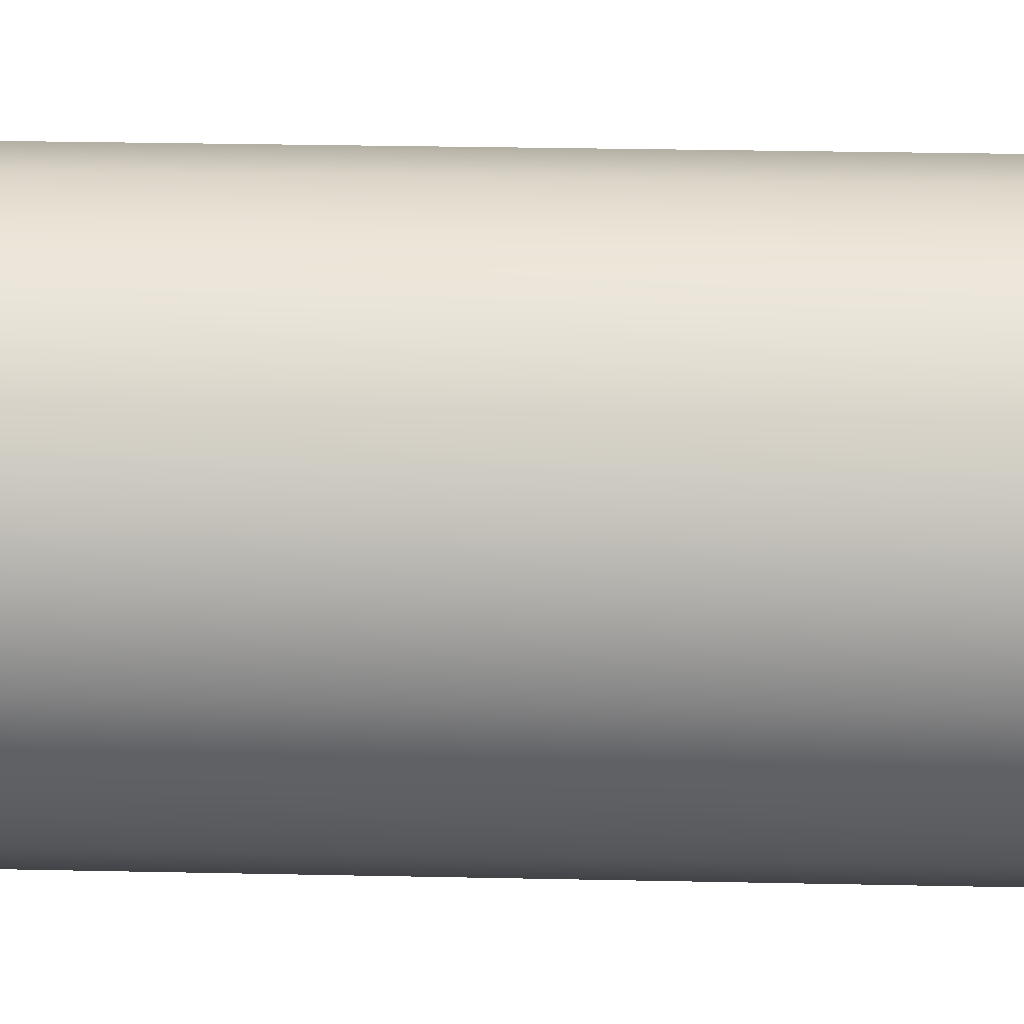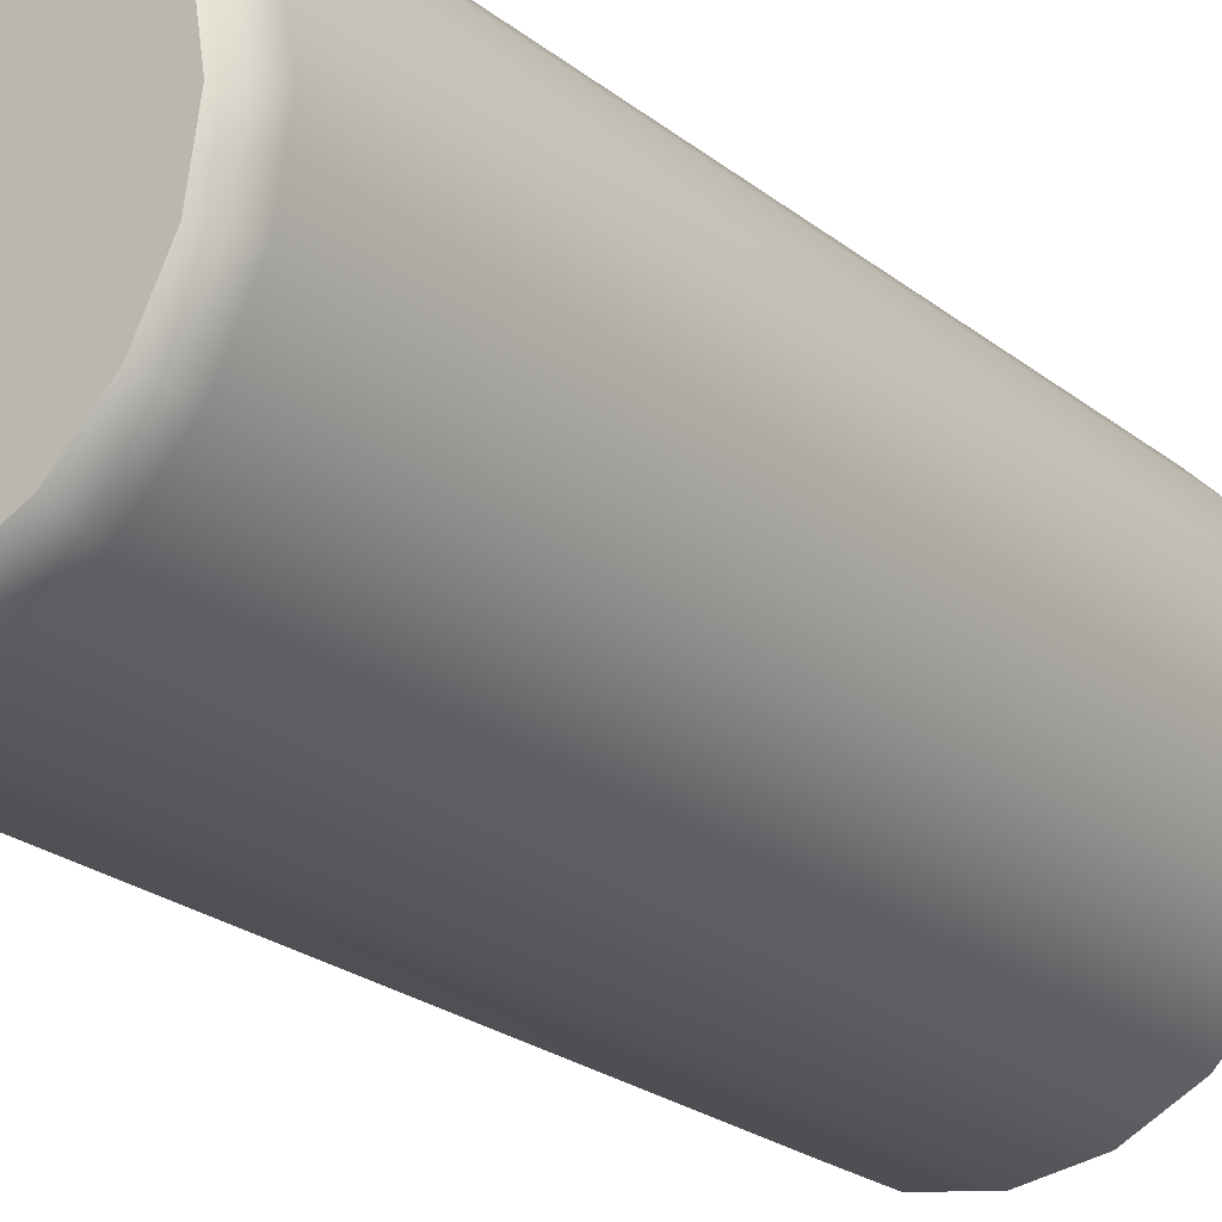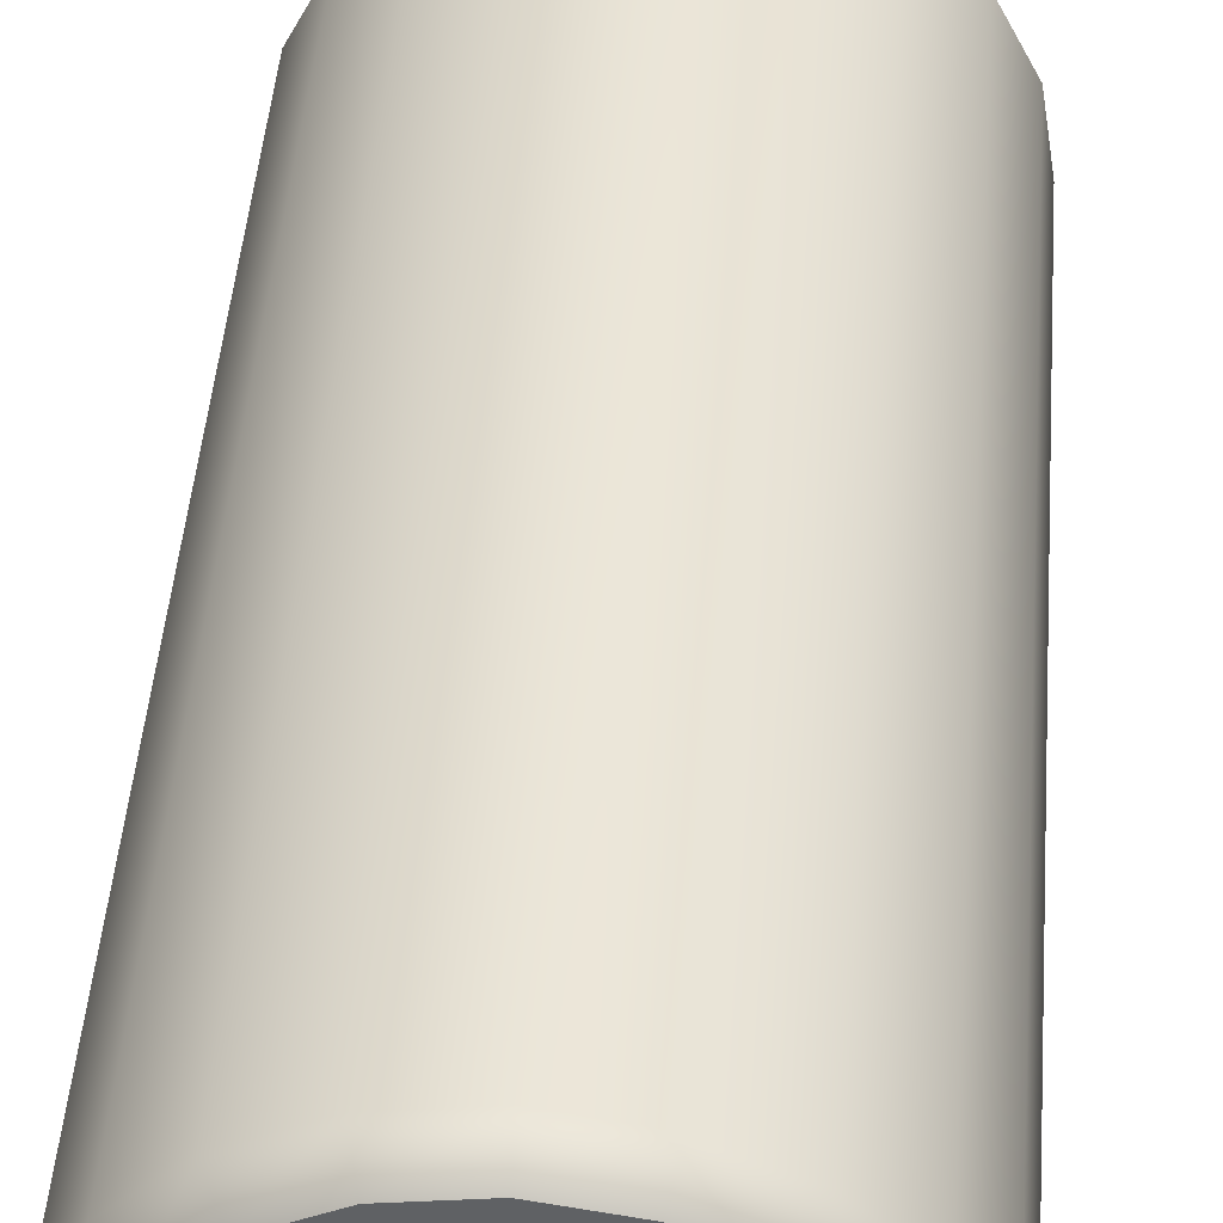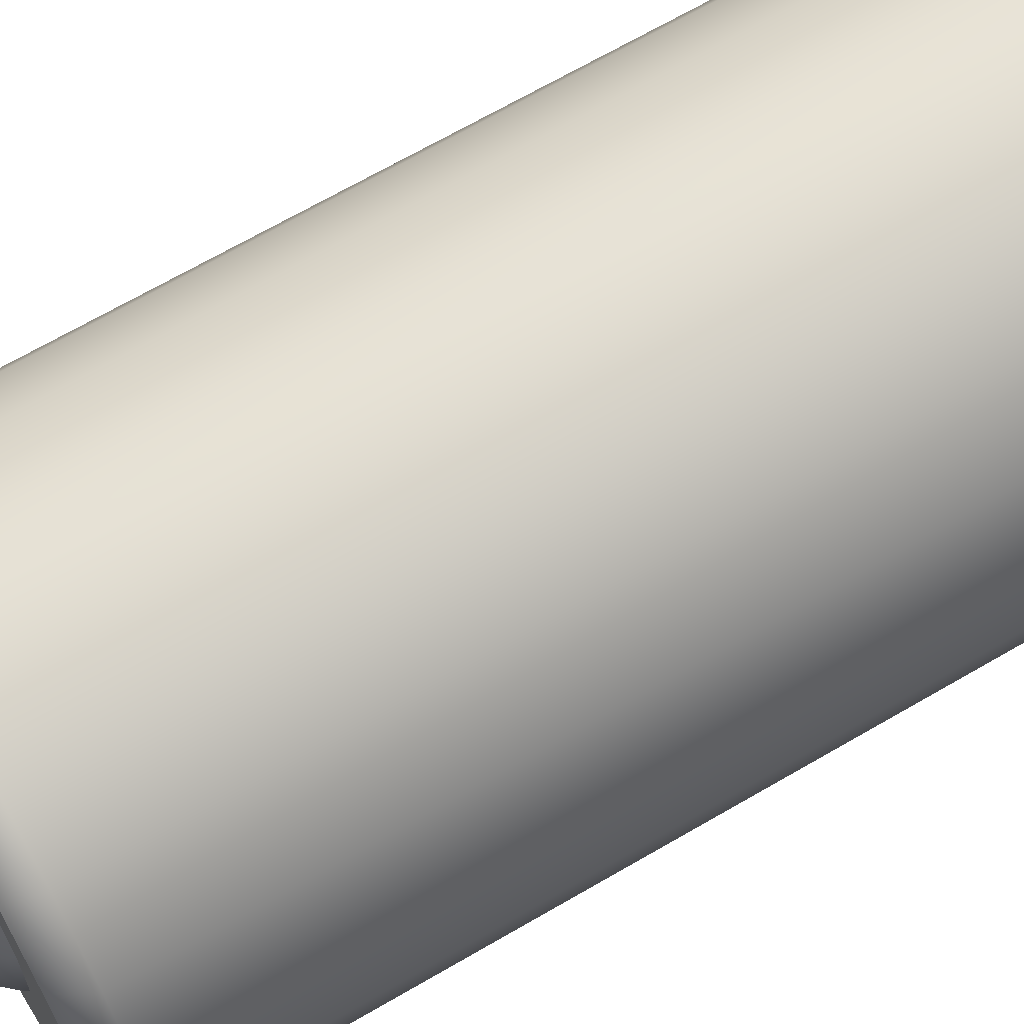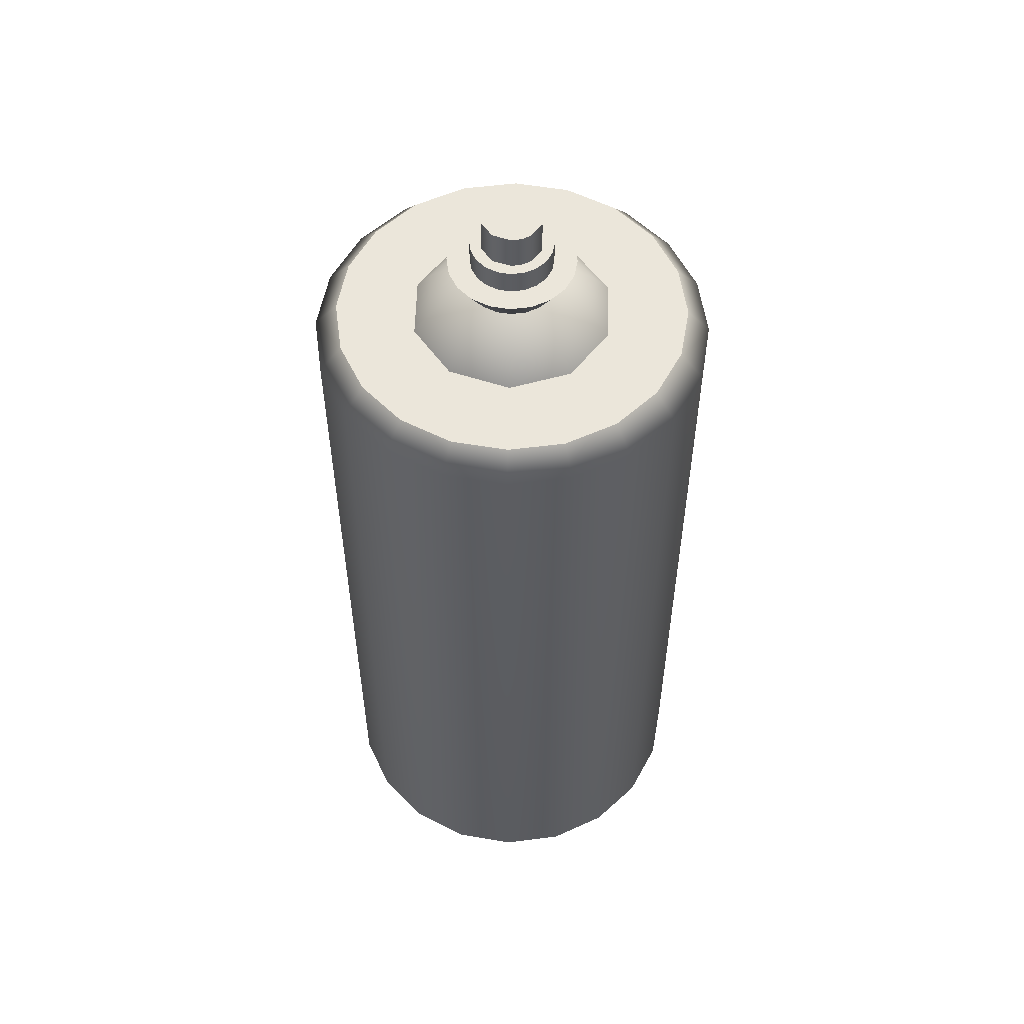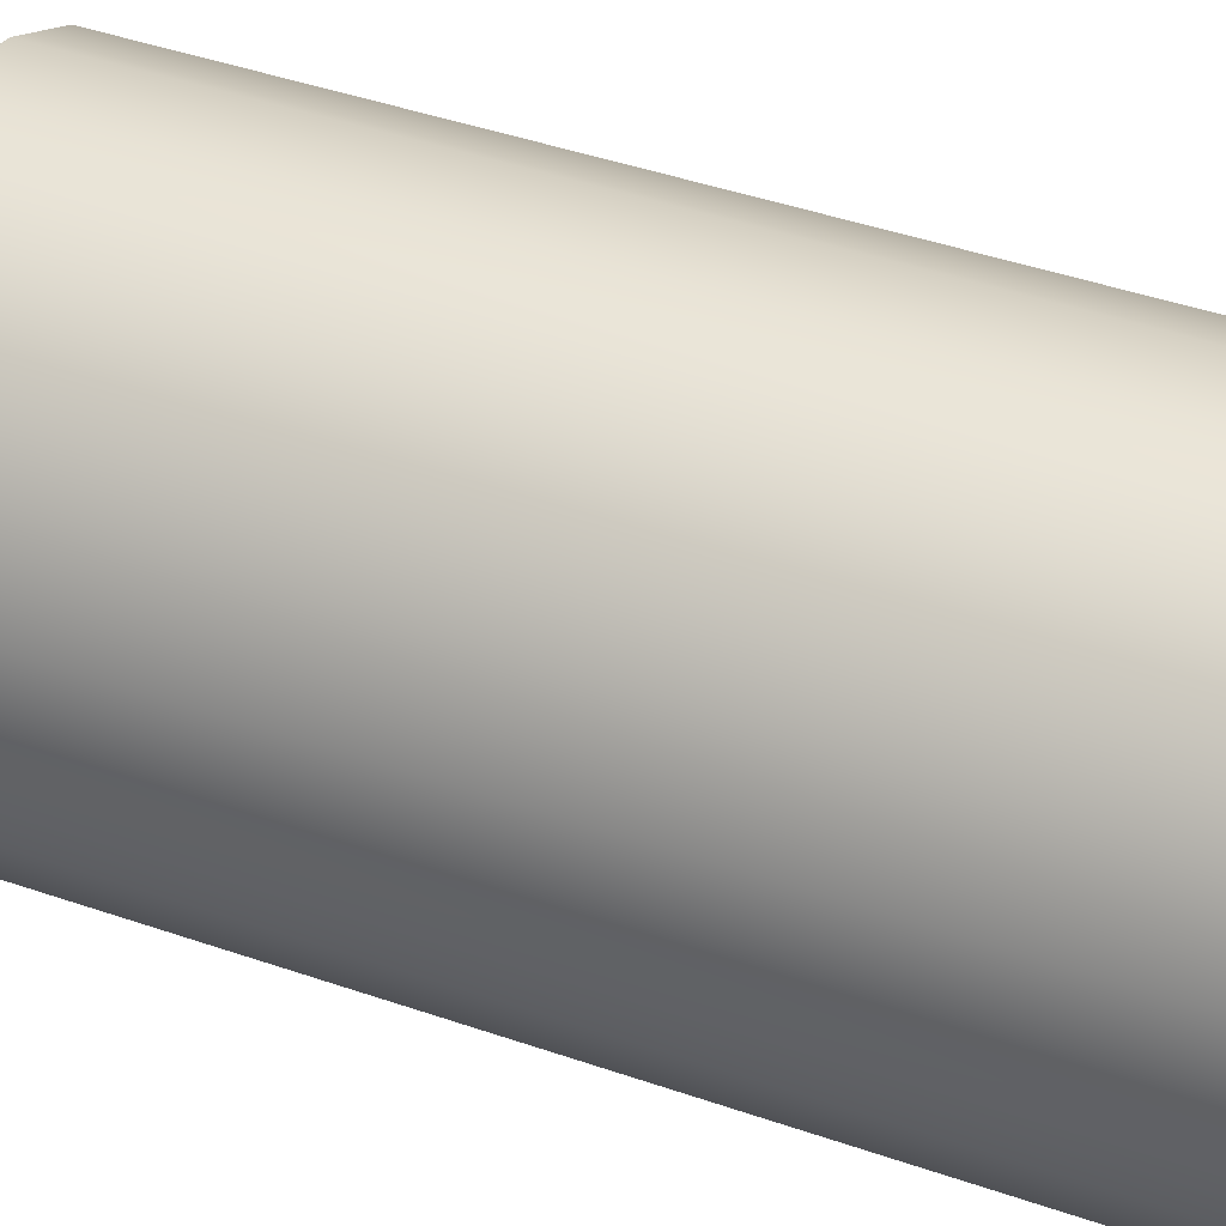
<metadata>
{"format":"obj","ext":"obj","renderer":"f3d","projection":"perspective","resolution":1024,"background":"white","views":[{"elev":29.0,"azim":91.8,"up":"+Z"},{"elev":-22.9,"azim":36.7,"up":"+Z"},{"elev":44.3,"azim":4.3,"up":"+Z"},{"elev":67.3,"azim":-120.4,"up":"+Z"},{"elev":54.7,"azim":-34.7,"up":"+Y"},{"elev":41.7,"azim":-67.0,"up":"+Z"}]}
</metadata>
<code>
g default
v 0.1461 4.493 -0.04747
v 0.09029 4.493 -0.1243
v 0 4.493 -0.1536
v -0.09029 4.493 -0.1243
v -0.1461 4.493 -0.04747
v -0.1461 4.493 0.04747
v -0.09029 4.493 0.1243
v -0.04747 4.493 0.1461
v 0 4.493 0.1536
v 0.09029 4.493 0.1243
v 0.1461 4.493 0.04747
v 0.1461 4.922 -0.04747
v 0.09029 4.922 -0.1243
v 0 4.922 -0.1536
v -0.09029 4.922 -0.1243
v -0.1461 4.922 -0.04747
v -0.1461 4.922 0.04747
v -0.09029 4.922 0.1243
v -0.04747 4.922 0.1461
v 0 4.922 0.1536
v 0.09029 4.922 0.1243
v 0.1461 4.922 0.04747
v 0 4.922 0
v 0.1964 4.334 -0.0638
v 0.167 4.334 -0.1214
v 0.1214 4.334 -0.167
v 0.0638 4.334 -0.1964
v 0 4.334 -0.2065
v -0.0638 4.334 -0.1964
v -0.1214 4.334 -0.167
v -0.167 4.334 -0.1214
v -0.1964 4.334 -0.0638
v -0.2065 4.334 0
v -0.1964 4.334 0.0638
v -0.167 4.334 0.1214
v -0.1214 4.334 0.167
v -0.0638 4.334 0.1964
v 0 4.334 0.2065
v 0.0638 4.334 0.1964
v 0.1214 4.334 0.167
v 0.167 4.334 0.1214
v 0.1964 4.334 0.0638
v 0.2065 4.334 0
v 0.1964 4.747 -0.0638
v 0.167 4.747 -0.1214
v 0.1214 4.747 -0.167
v 0.0638 4.747 -0.1964
v 0 4.747 -0.2065
v -0.0638 4.747 -0.1964
v -0.1214 4.747 -0.167
v -0.167 4.747 -0.1214
v -0.1964 4.747 -0.0638
v -0.2065 4.747 0
v -0.1964 4.747 0.0638
v -0.167 4.747 0.1214
v -0.1214 4.747 0.167
v -0.0638 4.747 0.1964
v 0 4.747 0.2065
v 0.0638 4.747 0.1964
v 0.1214 4.747 0.167
v 0.167 4.747 0.1214
v 0.1964 4.747 0.0638
v 0.2065 4.747 0
v 0 4.747 0
v 0.1075 4.31 -0.03493
v 0.09146 4.31 -0.06645
v 0.06645 4.31 -0.09146
v 0.03493 4.31 -0.1075
v 0 4.31 -0.113
v -0.03493 4.31 -0.1075
v -0.06645 4.31 -0.09146
v -0.09146 4.31 -0.06645
v -0.1075 4.31 -0.03493
v -0.113 4.31 0
v -0.1075 4.31 0.03493
v -0.09146 4.31 0.06645
v -0.06645 4.31 0.09146
v -0.03493 4.31 0.1075
v 0 4.31 0.113
v 0.03493 4.31 0.1075
v 0.06645 4.31 0.09146
v 0.09146 4.31 0.06645
v 0.1075 4.31 0.03493
v 0.113 4.31 0
v 0.3043 4.625 -0.09889
v 0.2589 4.625 -0.1881
v 0.1881 4.625 -0.2589
v 0.09889 4.625 -0.3043
v 0 4.625 -0.32
v -0.09889 4.625 -0.3043
v -0.1881 4.625 -0.2589
v -0.2589 4.625 -0.1881
v -0.3043 4.625 -0.09889
v -0.32 4.625 0
v -0.3043 4.625 0.09889
v -0.2589 4.625 0.1881
v -0.1881 4.625 0.2589
v -0.09889 4.625 0.3043
v 0 4.625 0.32
v 0.09889 4.625 0.3043
v 0.1881 4.625 0.2589
v 0.2589 4.625 0.1881
v 0.3043 4.625 0.09889
v 0.32 4.625 0
v 0 4.625 0
v 0.8435 0.07296 -0.2741
v 0.7175 0.07296 -0.5213
v 0.5213 0.07296 -0.7175
v 0.2741 0.07296 -0.8435
v 0 0.07296 -0.8869
v -0.2741 0.07296 -0.8435
v -0.5213 0.07296 -0.7175
v -0.7175 0.07296 -0.5213
v -0.8435 0.07296 -0.2741
v -0.8869 0.07296 0
v -0.8435 0.07296 0.2741
v -0.7175 0.07296 0.5213
v -0.5213 0.07296 0.7175
v -0.2741 0.07296 0.8435
v 0 0.07296 0.8869
v 0.2741 0.07296 0.8435
v 0.5213 0.07296 0.7175
v 0.7175 0.07296 0.5213
v 0.8435 0.07296 0.2741
v 0.8869 0.07296 0
v 0.8435 4.262 -0.2741
v 0.7175 4.262 -0.5213
v 0.5213 4.262 -0.7175
v 0.2741 4.262 -0.8435
v 0 4.262 -0.8869
v -0.2741 4.262 -0.8435
v -0.5213 4.262 -0.7175
v -0.7175 4.262 -0.5213
v -0.8435 4.262 -0.2741
v -0.8869 4.262 0
v -0.8435 4.262 0.2741
v -0.7175 4.262 0.5213
v -0.5213 4.262 0.7175
v -0.2741 4.262 0.8435
v 0 4.262 0.8869
v 0.2741 4.262 0.8435
v 0.5213 4.262 0.7175
v 0.7175 4.262 0.5213
v 0.8435 4.262 0.2741
v 0.8869 4.262 0
v 0 0.07296 0
v 0 4.262 0
v 0.9511 4.136 -0.309
v 0.809 4.136 -0.5878
v 0.5878 4.136 -0.809
v 0.309 4.136 -0.9511
v 0 4.136 -1
v -0.309 4.136 -0.9511
v -0.5878 4.136 -0.809
v -0.809 4.136 -0.5878
v -0.9511 4.136 -0.309
v -1 4.136 0
v -0.9511 4.136 0.309
v -0.809 4.136 0.5878
v -0.5878 4.136 0.809
v -0.309 4.136 0.9511
v 0 4.136 1
v 0.309 4.136 0.9511
v 0.5878 4.136 0.809
v 0.809 4.136 0.5878
v 0.9511 4.136 0.309
v 1 4.136 0
v 0.9511 0.1949 -0.309
v 0.809 0.1949 -0.5878
v 0.5878 0.1949 -0.809
v 0.309 0.1949 -0.9511
v 0 0.1949 -1
v -0.309 0.1949 -0.9511
v -0.5878 0.1949 -0.809
v -0.809 0.1949 -0.5878
v -0.9511 0.1949 -0.309
v -1 0.1949 0
v -0.9511 0.1949 0.309
v -0.809 0.1949 0.5878
v -0.5878 0.1949 0.809
v -0.309 0.1949 0.9511
v 0 0.1949 1
v 0.309 0.1949 0.9511
v 0.5878 0.1949 0.809
v 0.809 0.1949 0.5878
v 0.9511 0.1949 0.309
v 1 0.1949 0
v 0.5177 4.203 -0.1682
v 0.3199 4.203 -0.4403
v 0 4.203 -0.5443
v -0.3199 4.203 -0.4403
v -0.5176 4.203 -0.1682
v -0.5176 4.203 0.1682
v -0.3199 4.203 0.4403
v 0 4.203 0.5443
v 0.3199 4.203 0.4403
v 0.5176 4.203 0.1682
v 0.47 4.285 -0.1527
v 0.2905 4.285 -0.3998
v 0 4.285 -0.4942
v -0.2905 4.285 -0.3998
v -0.47 4.285 -0.1527
v -0.47 4.285 0.1527
v -0.2905 4.285 0.3998
v 0 4.285 0.4942
v 0.2905 4.285 0.3998
v 0.47 4.285 0.1527
v 0.4108 4.358 -0.1335
v 0.2539 4.358 -0.3495
v 0 4.358 -0.432
v -0.2539 4.358 -0.3495
v -0.4108 4.358 -0.1335
v -0.4108 4.358 0.1335
v -0.2539 4.358 0.3495
v 0 4.358 0.432
v 0.2539 4.358 0.3495
v 0.4108 4.358 0.1335
v 0.3415 4.42 -0.111
v 0.211 4.42 -0.2905
v 0 4.42 -0.3591
v -0.211 4.42 -0.2905
v -0.3415 4.42 -0.111
v -0.3415 4.42 0.111
v -0.211 4.42 0.2905
v 0 4.42 0.3591
v 0.211 4.42 0.2905
v 0.3415 4.42 0.111
v 0.2638 4.47 -0.0857
v 0.163 4.47 -0.2244
v 0 4.47 -0.2773
v -0.163 4.47 -0.2244
v -0.2638 4.47 -0.0857
v -0.2638 4.47 0.0857
v -0.163 4.47 0.2244
v 0 4.47 0.2773
v 0.163 4.47 0.2244
v 0.2638 4.47 0.0857
v 0.1795 4.507 -0.05833
v 0.111 4.507 -0.1527
v 0 4.507 -0.1888
v -0.111 4.507 -0.1527
v -0.1795 4.507 -0.05833
v -0.1795 4.507 0.05833
v -0.111 4.507 0.1527
v 0 4.507 0.1888
v 0.111 4.507 0.1527
v 0.1795 4.507 0.05833
v 0.09088 4.529 -0.02953
v 0.05617 4.529 -0.07731
v 0 4.529 -0.09556
v -0.05617 4.529 -0.07731
v -0.09088 4.529 -0.02953
v -0.09088 4.529 0.02953
v -0.05617 4.529 0.07731
v 0 4.529 0.09556
v 0.05617 4.529 0.07731
v 0.09088 4.529 0.02953
v 0 4.536 0
g polySurface17
f 12 1 2 13
f 13 2 3 14
f 14 3 4 15
f 15 4 5 16
f 16 5 6 17
f 17 6 7 18
f 7 8 19 18
f 8 9 20 19
f 20 9 10 21
f 21 10 11 22
f 22 11 1 12
f 23 12 13
f 23 13 14
f 23 14 15
f 23 15 16
f 23 16 17
f 23 17 18
f 23 18 19 20
f 23 20 21
f 23 21 22
f 23 22 12
f 24 25 45 44
f 25 26 46 45
f 26 27 47 46
f 27 28 48 47
f 28 29 49 48
f 29 30 50 49
f 30 31 51 50
f 31 32 52 51
f 32 33 53 52
f 33 34 54 53
f 34 35 55 54
f 35 36 56 55
f 36 37 57 56
f 37 38 58 57
f 38 39 59 58
f 39 40 60 59
f 40 41 61 60
f 41 42 62 61
f 42 43 63 62
f 43 24 44 63
f 44 45 64
f 45 46 64
f 46 47 64
f 47 48 64
f 48 49 64
f 49 50 64
f 50 51 64
f 51 52 64
f 52 53 64
f 53 54 64
f 54 55 64
f 55 56 64
f 56 57 64
f 57 58 64
f 58 59 64
f 59 60 64
f 60 61 64
f 61 62 64
f 62 63 64
f 63 44 64
f 65 66 86 85
f 66 67 87 86
f 67 68 88 87
f 68 69 89 88
f 69 70 90 89
f 70 71 91 90
f 71 72 92 91
f 72 73 93 92
f 73 74 94 93
f 74 75 95 94
f 75 76 96 95
f 76 77 97 96
f 77 78 98 97
f 78 79 99 98
f 79 80 100 99
f 80 81 101 100
f 81 82 102 101
f 82 83 103 102
f 83 84 104 103
f 84 65 85 104
f 85 86 105
f 86 87 105
f 87 88 105
f 88 89 105
f 89 90 105
f 90 91 105
f 91 92 105
f 92 93 105
f 93 94 105
f 94 95 105
f 95 96 105
f 96 97 105
f 97 98 105
f 98 99 105
f 99 100 105
f 100 101 105
f 101 102 105
f 102 103 105
f 103 104 105
f 104 85 105
f 148 149 127 126
f 149 150 128 127
f 150 151 129 128
f 151 152 130 129
f 152 153 131 130
f 153 154 132 131
f 154 155 133 132
f 155 156 134 133
f 156 157 135 134
f 157 158 136 135
f 158 159 137 136
f 159 160 138 137
f 160 161 139 138
f 161 162 140 139
f 162 163 141 140
f 163 164 142 141
f 164 165 143 142
f 165 166 144 143
f 166 167 145 144
f 167 148 126 145
f 107 106 146
f 108 107 146
f 109 108 146
f 110 109 146
f 111 110 146
f 112 111 146
f 113 112 146
f 114 113 146
f 115 114 146
f 116 115 146
f 117 116 146
f 118 117 146
f 119 118 146
f 120 119 146
f 121 120 146
f 122 121 146
f 123 122 146
f 124 123 146
f 125 124 146
f 106 125 146
f 126 127 147
f 127 128 147
f 128 129 147
f 129 130 147
f 130 131 147
f 131 132 147
f 132 133 147
f 133 134 147
f 134 135 147
f 135 136 147
f 136 137 147
f 137 138 147
f 138 139 147
f 139 140 147
f 140 141 147
f 141 142 147
f 142 143 147
f 143 144 147
f 144 145 147
f 145 126 147
f 168 169 149 148
f 169 170 150 149
f 170 171 151 150
f 171 172 152 151
f 172 173 153 152
f 173 174 154 153
f 174 175 155 154
f 175 176 156 155
f 176 177 157 156
f 177 178 158 157
f 178 179 159 158
f 179 180 160 159
f 180 181 161 160
f 181 182 162 161
f 182 183 163 162
f 183 184 164 163
f 184 185 165 164
f 185 186 166 165
f 186 187 167 166
f 187 168 148 167
f 106 107 169 168
f 107 108 170 169
f 108 109 171 170
f 109 110 172 171
f 110 111 173 172
f 111 112 174 173
f 112 113 175 174
f 113 114 176 175
f 114 115 177 176
f 115 116 178 177
f 116 117 179 178
f 117 118 180 179
f 118 119 181 180
f 119 120 182 181
f 120 121 183 182
f 121 122 184 183
f 122 123 185 184
f 123 124 186 185
f 124 125 187 186
f 125 106 168 187
f 198 188 189 199
f 199 189 190 200
f 200 190 191 201
f 201 191 192 202
f 202 192 193 203
f 203 193 194 204
f 204 194 195 205
f 205 195 196 206
f 206 196 197 207
f 207 197 188 198
f 208 198 199 209
f 209 199 200 210
f 210 200 201 211
f 211 201 202 212
f 212 202 203 213
f 213 203 204 214
f 214 204 205 215
f 215 205 206 216
f 216 206 207 217
f 217 207 198 208
f 218 208 209 219
f 219 209 210 220
f 220 210 211 221
f 221 211 212 222
f 222 212 213 223
f 223 213 214 224
f 224 214 215 225
f 225 215 216 226
f 226 216 217 227
f 227 217 208 218
f 228 218 219 229
f 229 219 220 230
f 230 220 221 231
f 231 221 222 232
f 232 222 223 233
f 233 223 224 234
f 234 224 225 235
f 235 225 226 236
f 236 226 227 237
f 237 227 218 228
f 238 228 229 239
f 239 229 230 240
f 240 230 231 241
f 241 231 232 242
f 242 232 233 243
f 243 233 234 244
f 244 234 235 245
f 245 235 236 246
f 246 236 237 247
f 247 237 228 238
f 248 238 239 249
f 249 239 240 250
f 250 240 241 251
f 251 241 242 252
f 252 242 243 253
f 253 243 244 254
f 254 244 245 255
f 255 245 246 256
f 256 246 247 257
f 257 247 238 248
f 258 248 249
f 258 249 250
f 258 250 251
f 258 251 252
f 258 252 253
f 258 253 254
f 258 254 255
f 258 255 256
f 258 256 257
f 258 257 248

</code>
